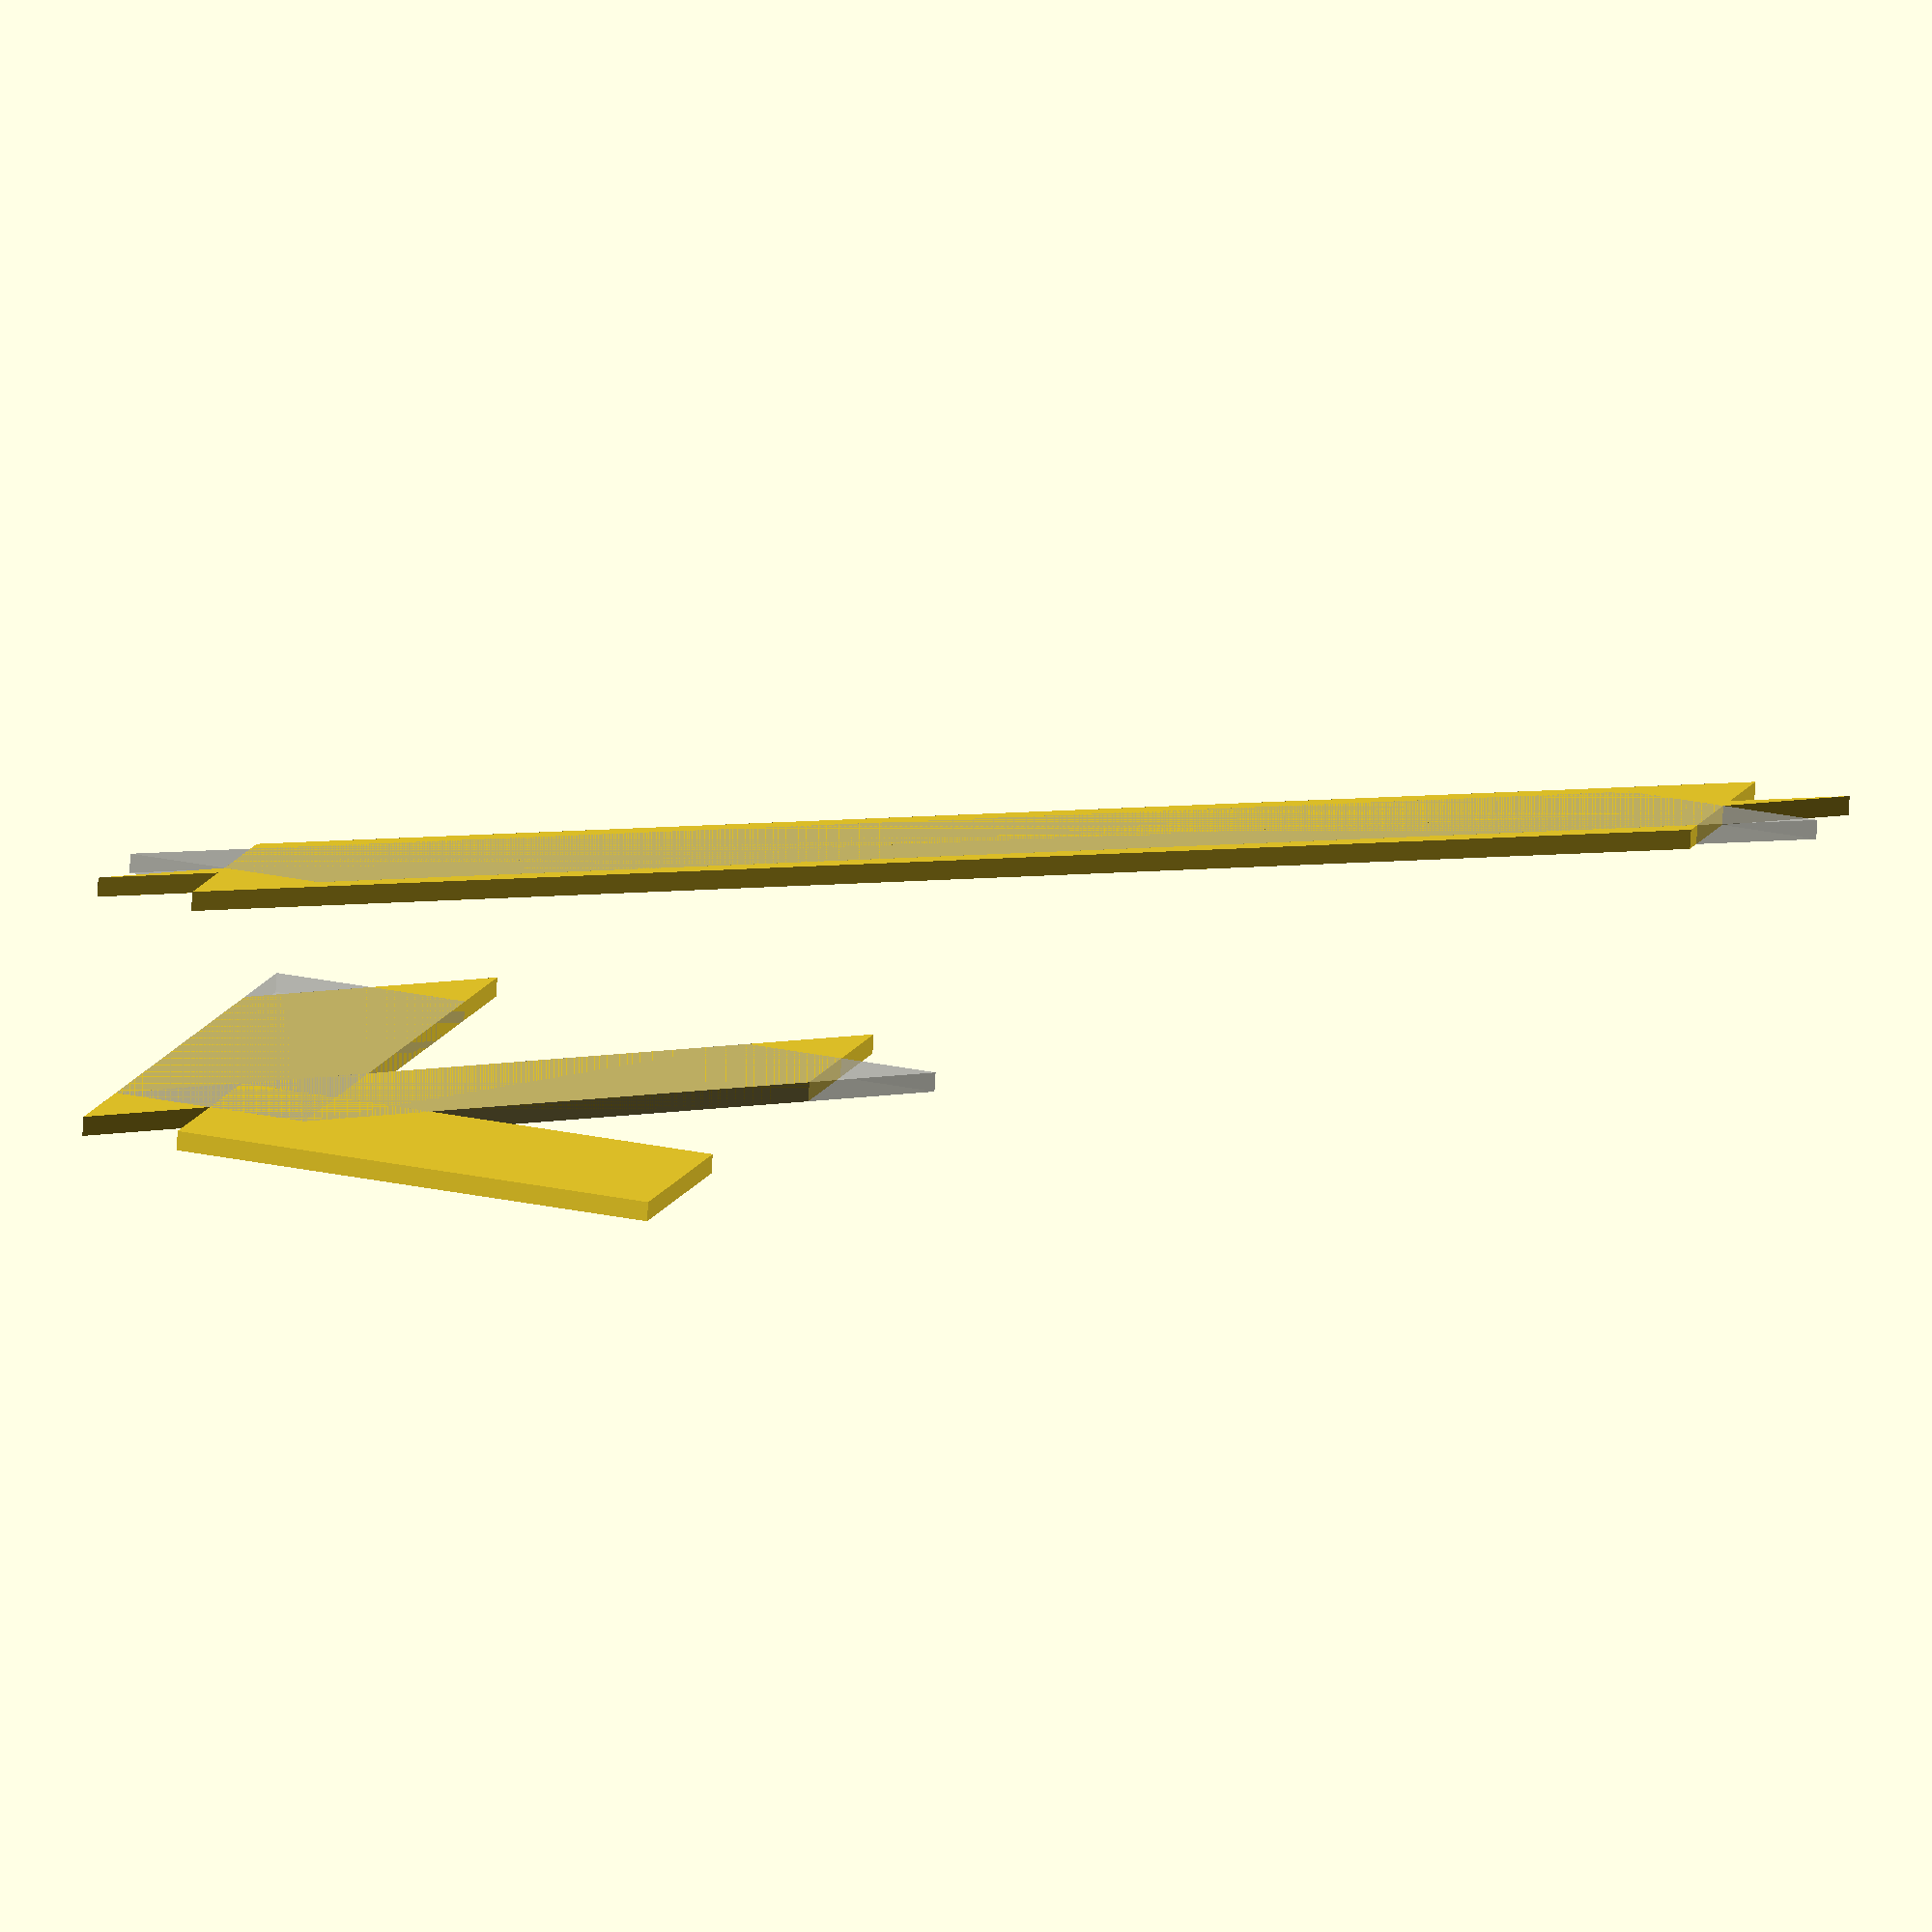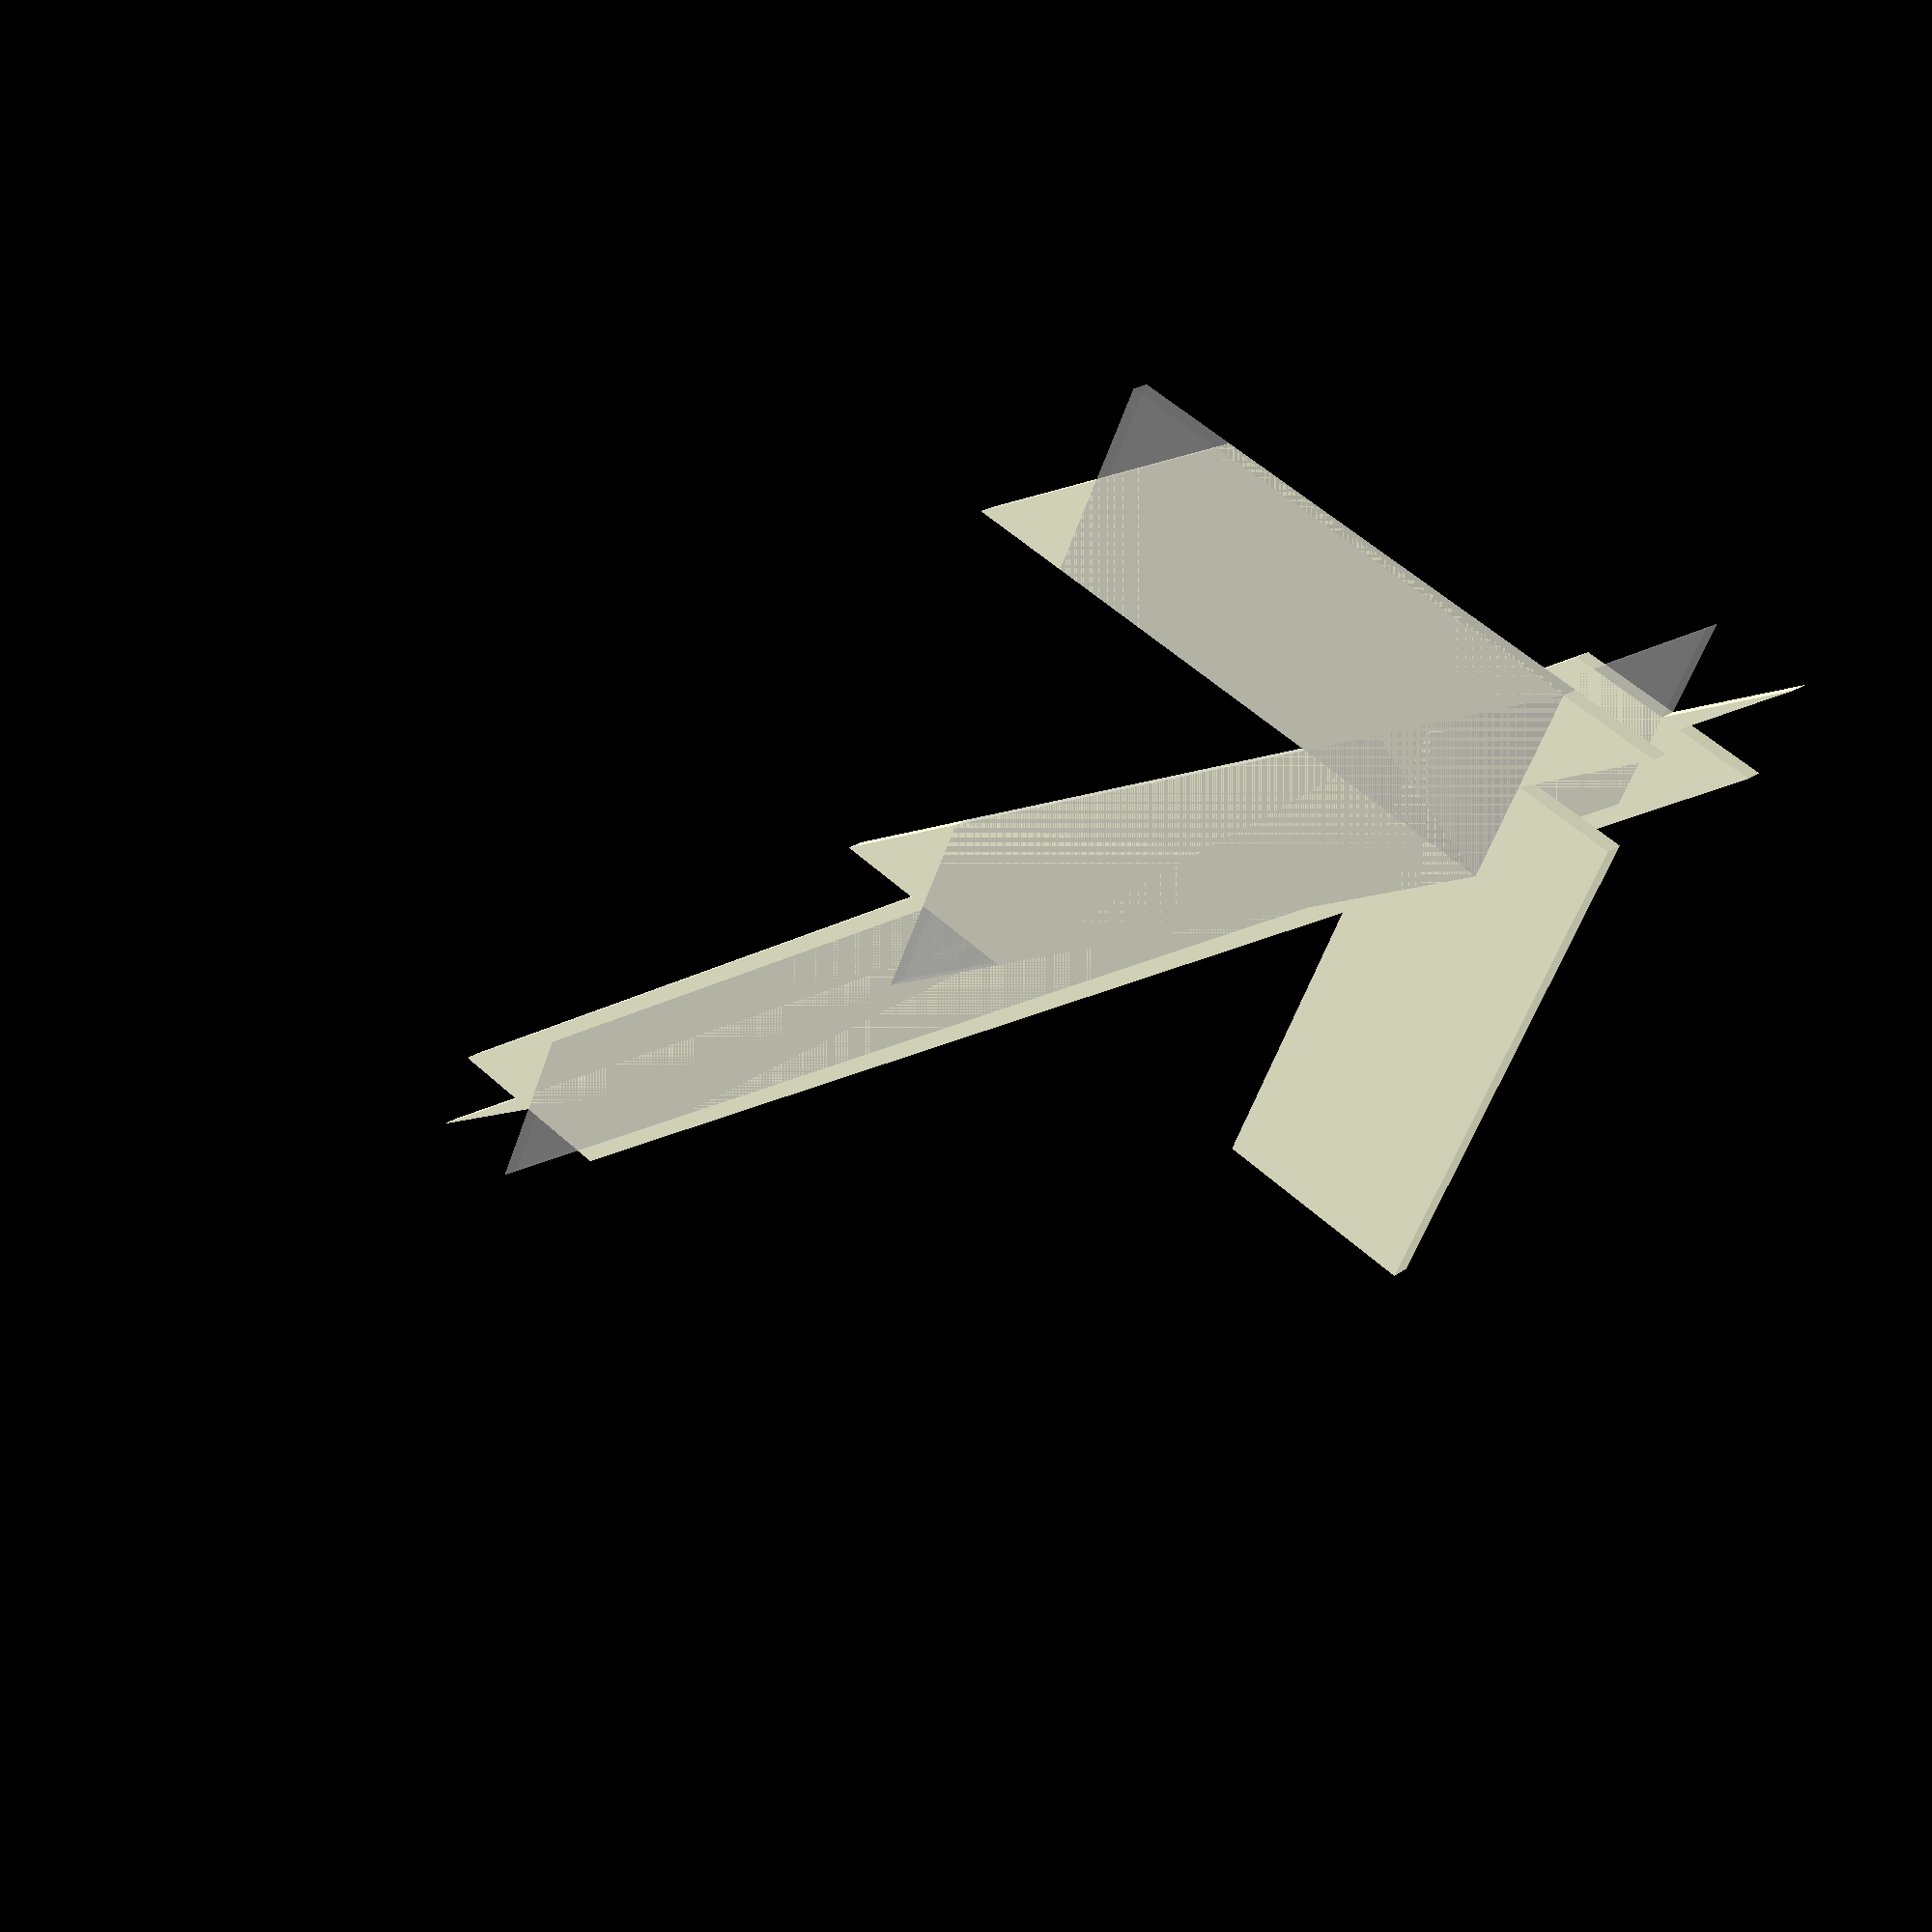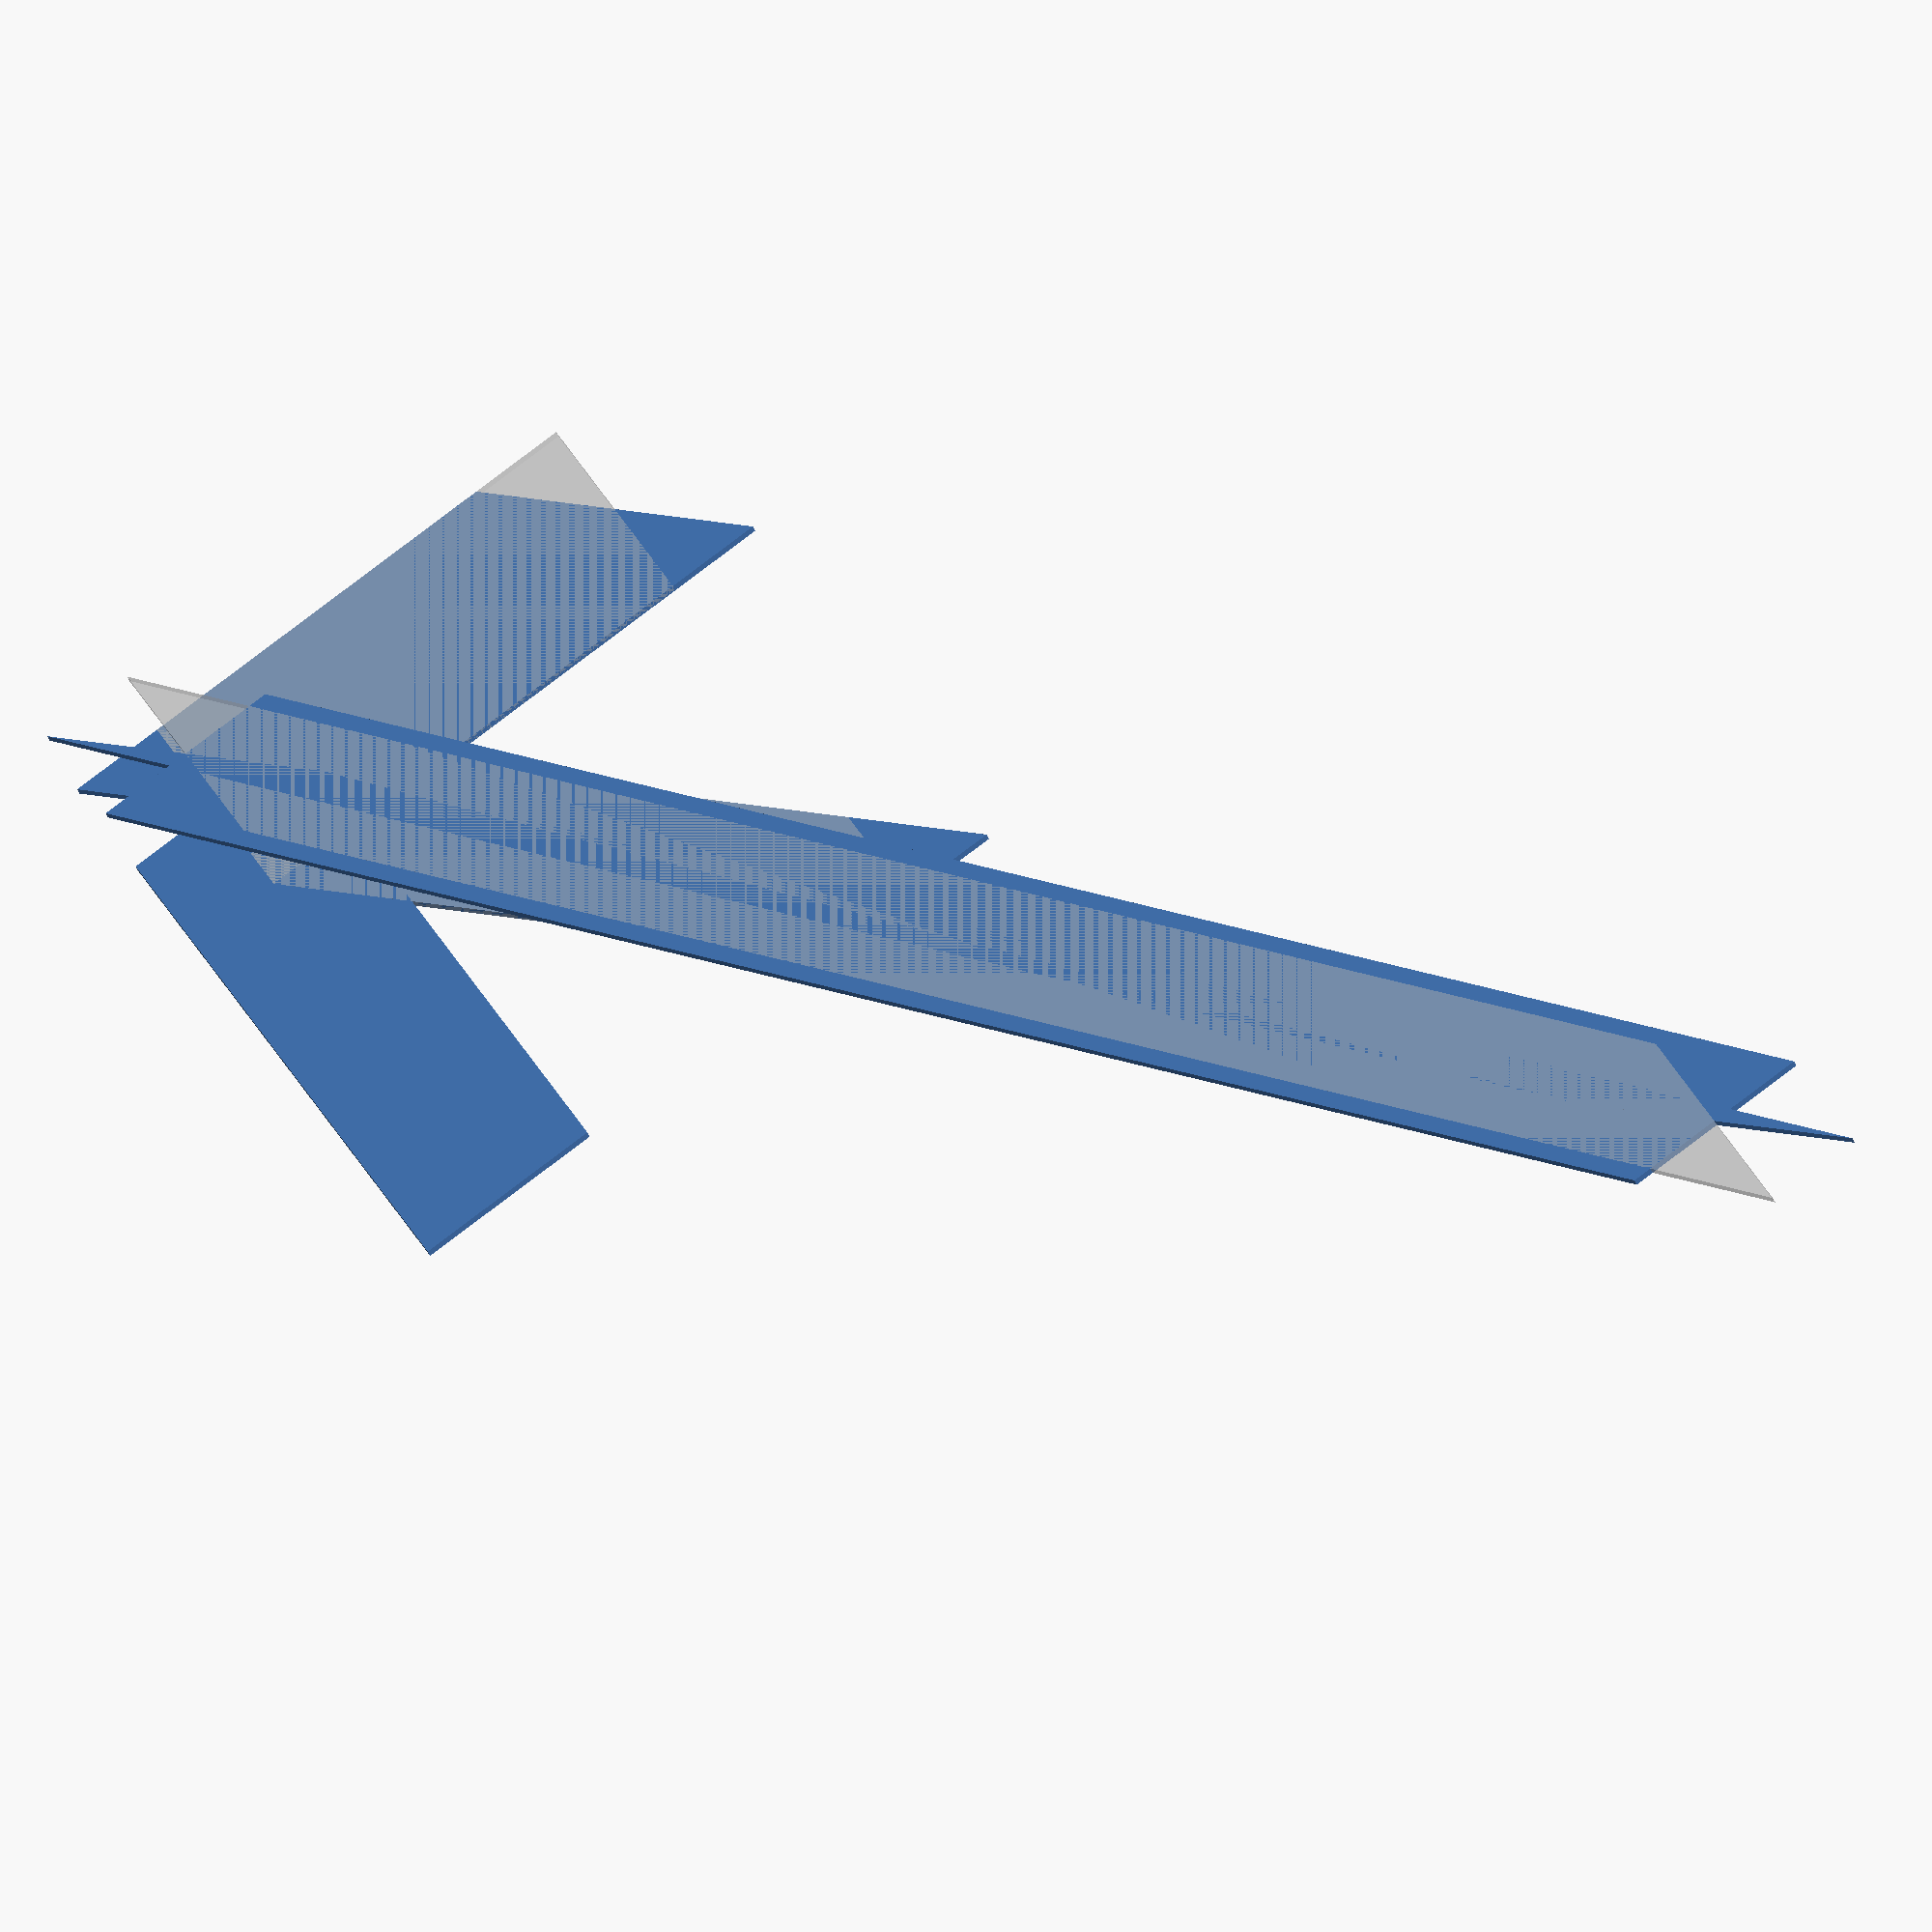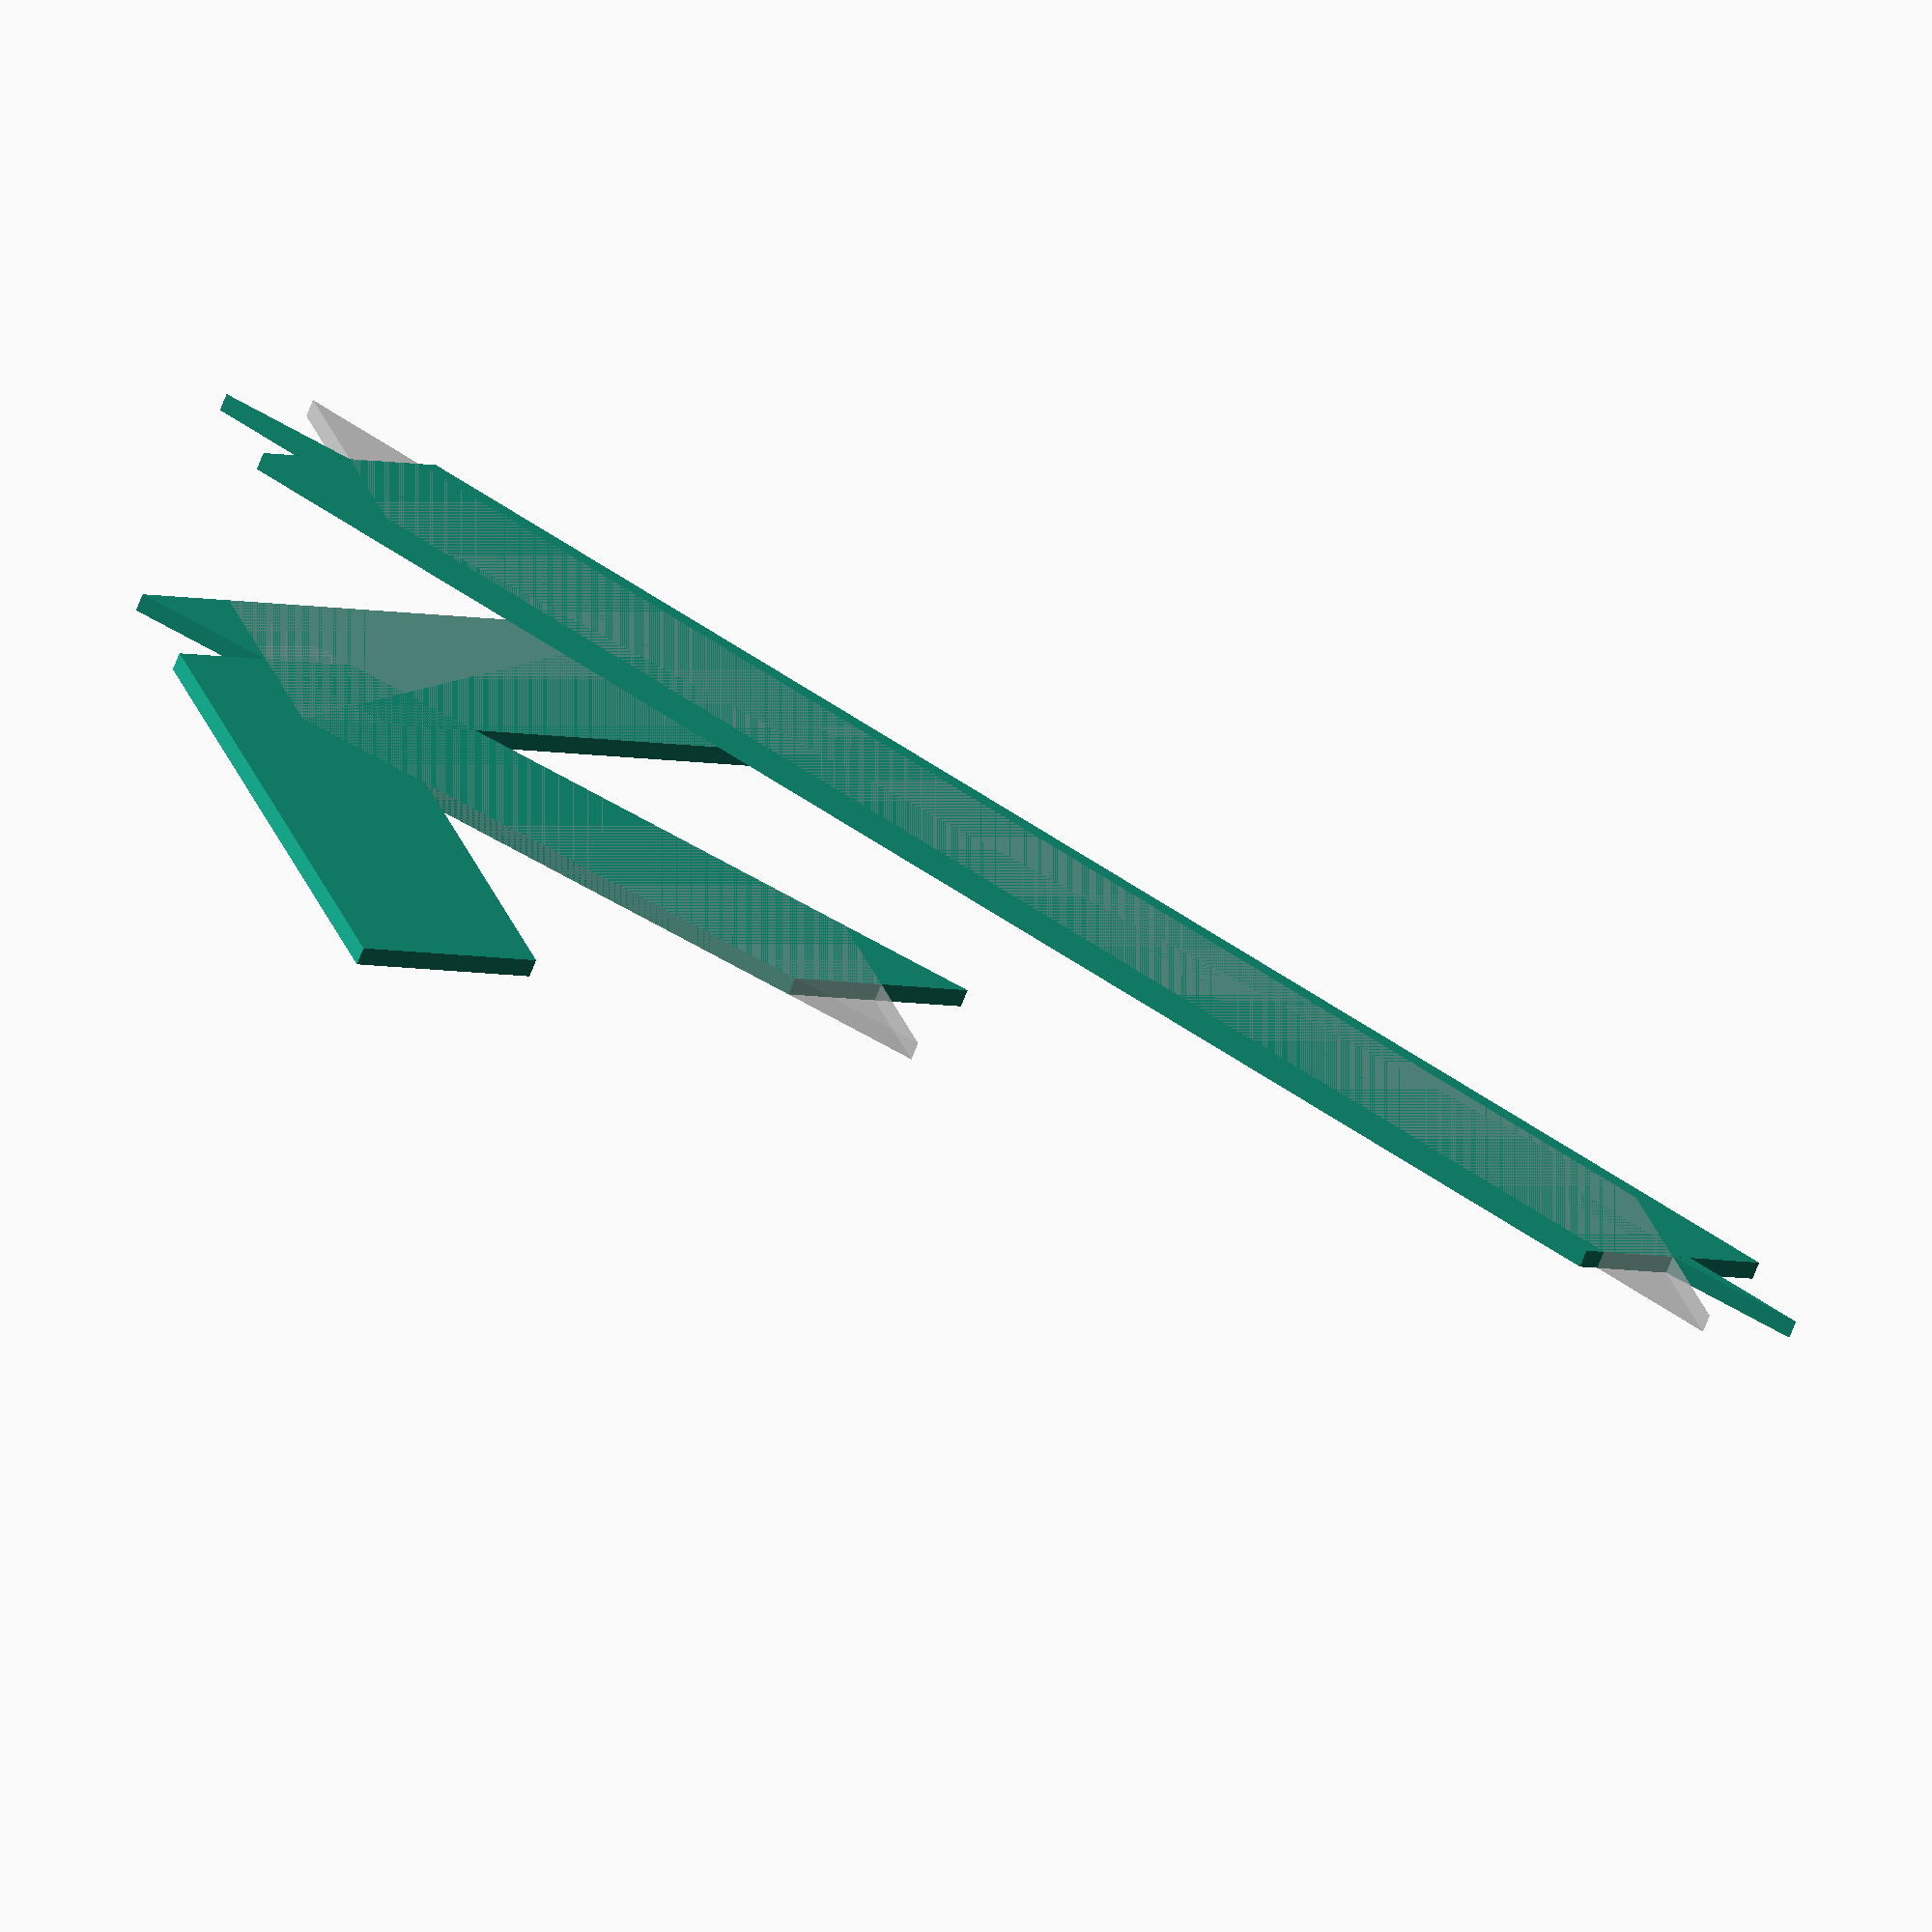
<openscad>
//bridge_primitive test
$fa = 50;
$fn = 50;

x2 = 0; //p1.x
y2 = 0; //p1.y
x3 = 10; //p2.x
y3 = 10; //p2.y
delta = 2;
x4 = 5;
y4 = 0;
bridge_height = 5; //bridge_height
bridge_height1 = 10;
height = 0.4;

//translate([0, 0, bridge_height])
//linear_extrude(.4)
//polygon(points = [[x0+delta, y0+delta], [x0-delta, y0-delta], [x1-delta, y1-delta], [x1+delta, y1+delta]]);
//polygon([[0,0],[100,0],[130,50],[30,50]]);
//polygon(points = [[3, 3], [-3, -3], [7, 7], [13, 13]]);
//polygon(points = [[x0+delta, y0], [x0-delta, y0], [x1-delta, y1], [x1+delta, y1]]);
/*
translate([0, 0, bridge_height1])
linear_extrude(.4)
polygon(points = [[x2+delta, y2], [x2-delta, y2], [x4-delta, y4], [x4+delta, y4]]);*/

module bridge(x0, y0, x1, y1, z_height)
{
    translate([0, 0, z_height])
    linear_extrude(height)
    polygon(points = [[x0+delta, y0], [x0-delta, y0], [x1-delta, y1], [x1+delta, y1]]);
}
%bridge(x2, y2, x3, y3, bridge_height);
%bridge(0, 0, 25, 20, 10);
%bridge(0, 0, 0, 10, 5);
//works unless bridge is horizontal...

//don't like this one...cut it
module bridge1(x0, y0, x1, y1, z_height)
{
    translate([0, 0, z_height])
    linear_extrude(height)
    polygon(points = [[x0+delta, y0+delta], [x0-delta, y0-delta], [x1-delta, y1-delta], [x1+delta, y1+delta]]);
}
bridge1(x2, y2, x3, y3, bridge_height);
bridge1(0, 0, 25, 20, 10);
bridge1(0, 0, 0, 10, 5);

//works unless bridge is vertical...
module bridge2(x0, y0, x1, y1, z_height)
{
    translate([0, 0, z_height])
    linear_extrude(height)
    polygon(points = [[x0, y0+delta], [x0, y0-delta], [x1, y1-delta], [x1, y1+delta]]);
}
bridge2(x2, y2, x3, y3, bridge_height);
bridge2(0, 0, 25, 20, 10);
bridge2(0, 0, 10, 0, 5);



</openscad>
<views>
elev=254.1 azim=198.9 roll=183.4 proj=o view=solid
elev=159.3 azim=246.2 roll=322.7 proj=p view=wireframe
elev=192.4 azim=233.8 roll=173.1 proj=o view=wireframe
elev=58.6 azim=66.9 roll=340.3 proj=o view=solid
</views>
